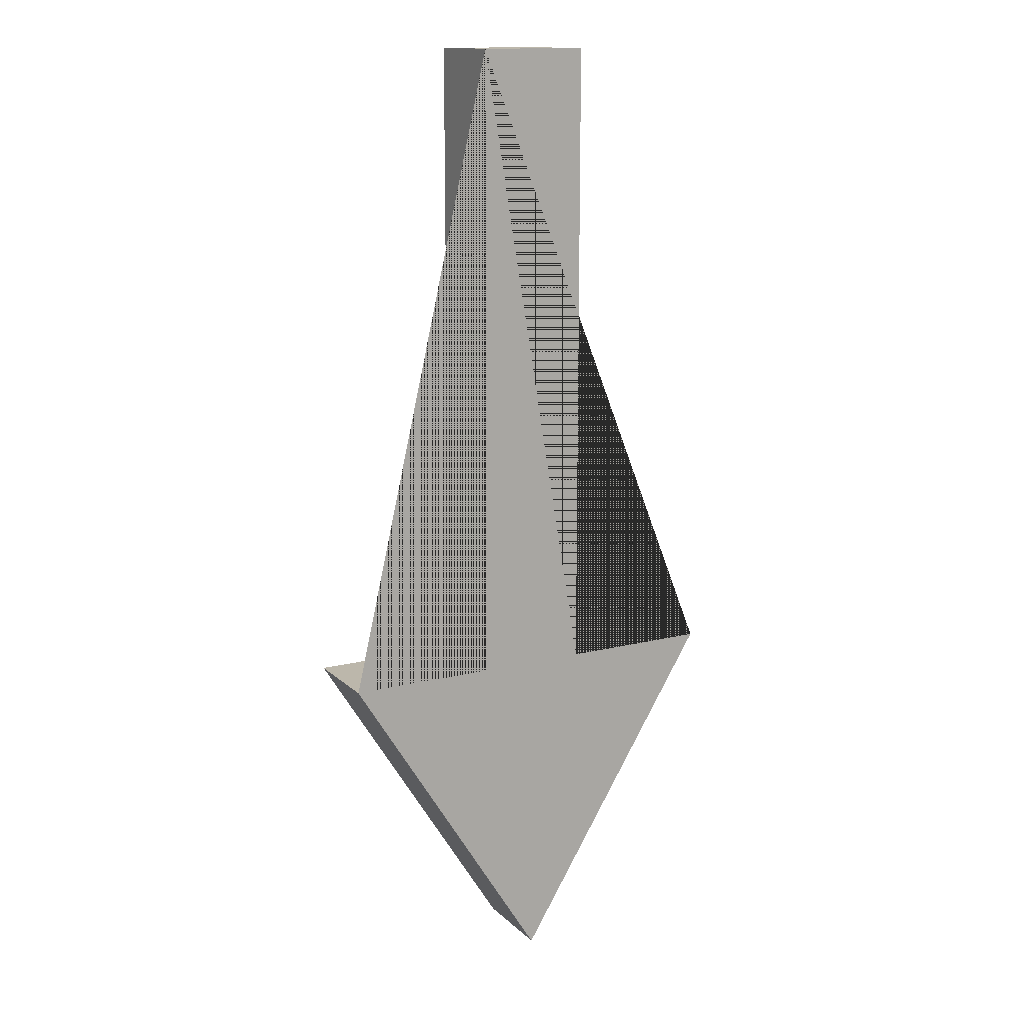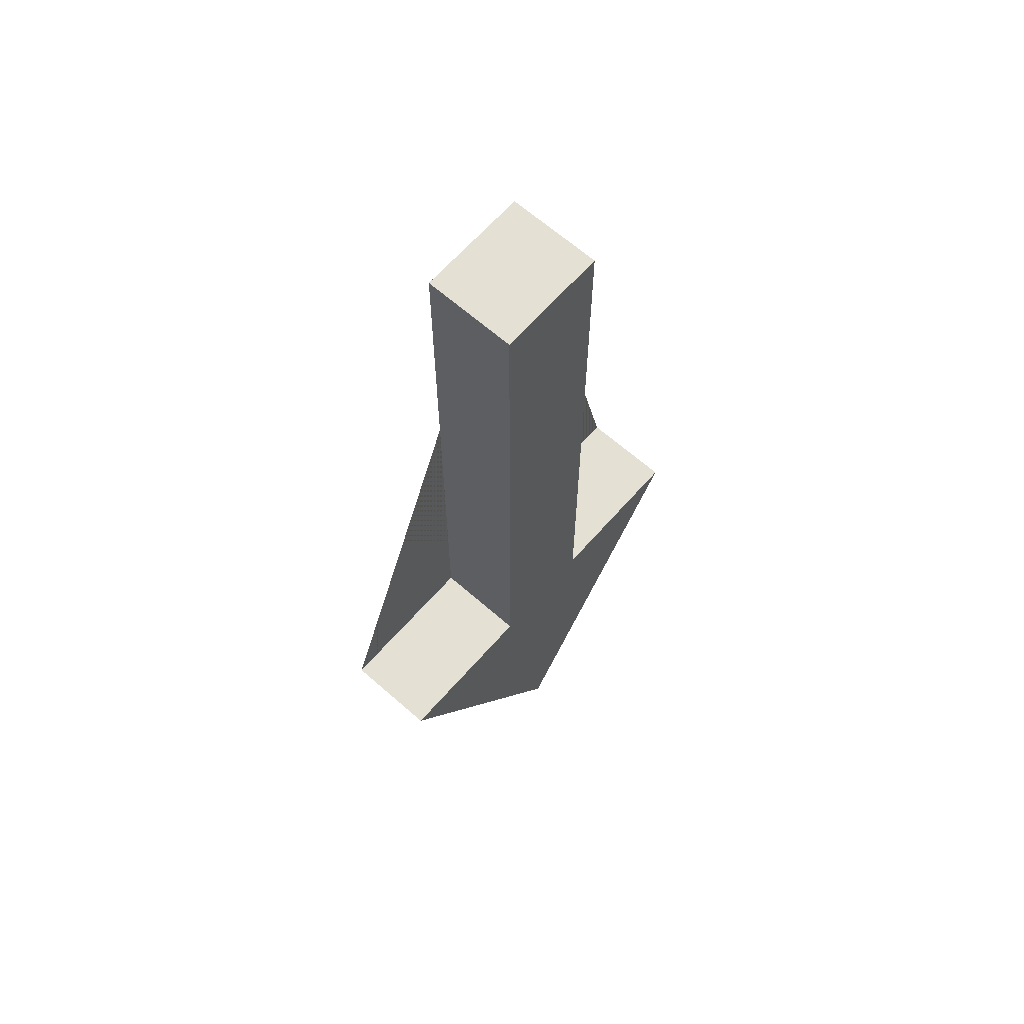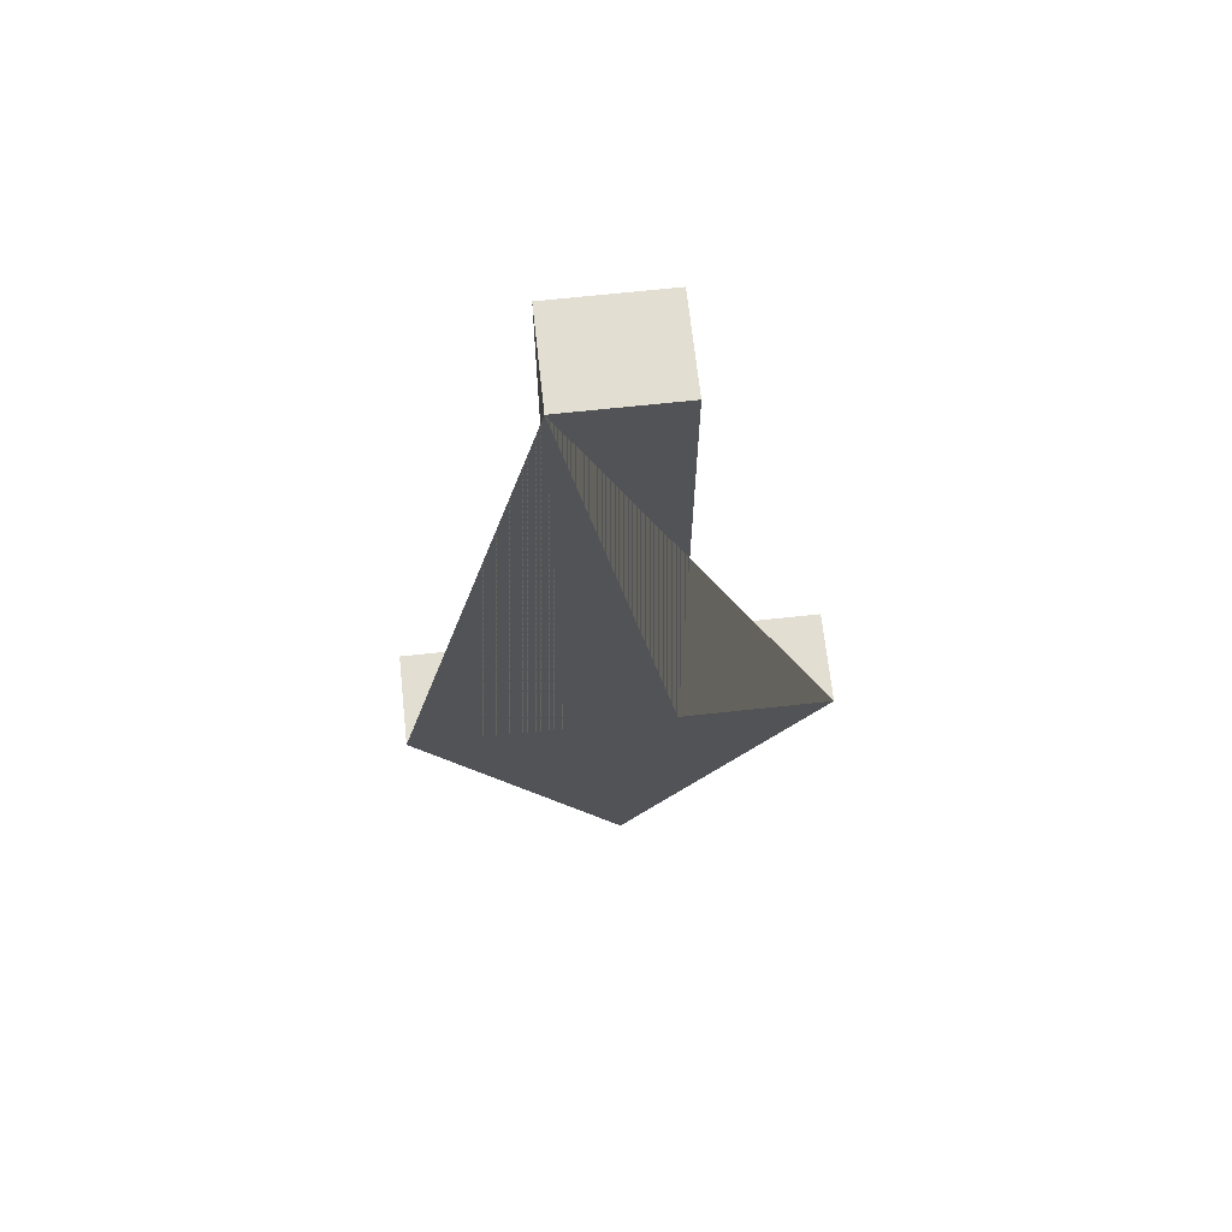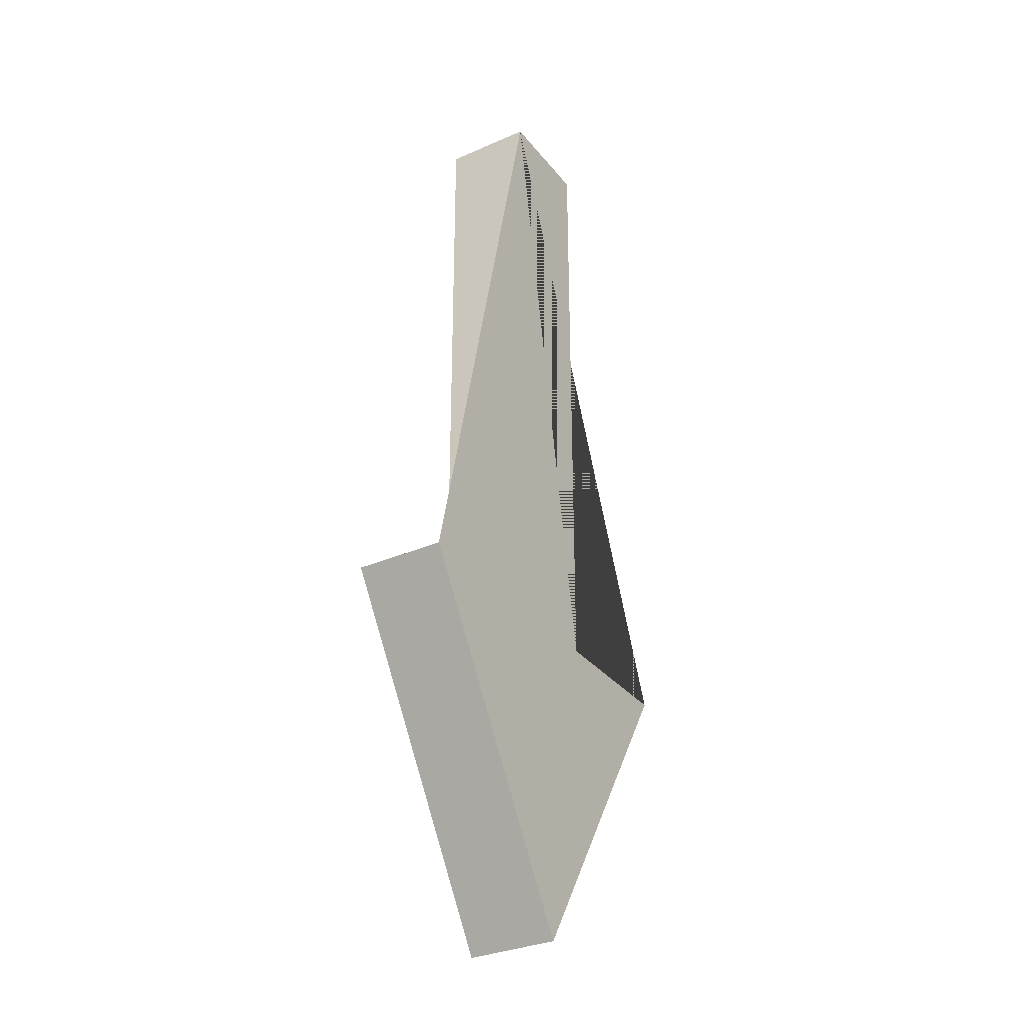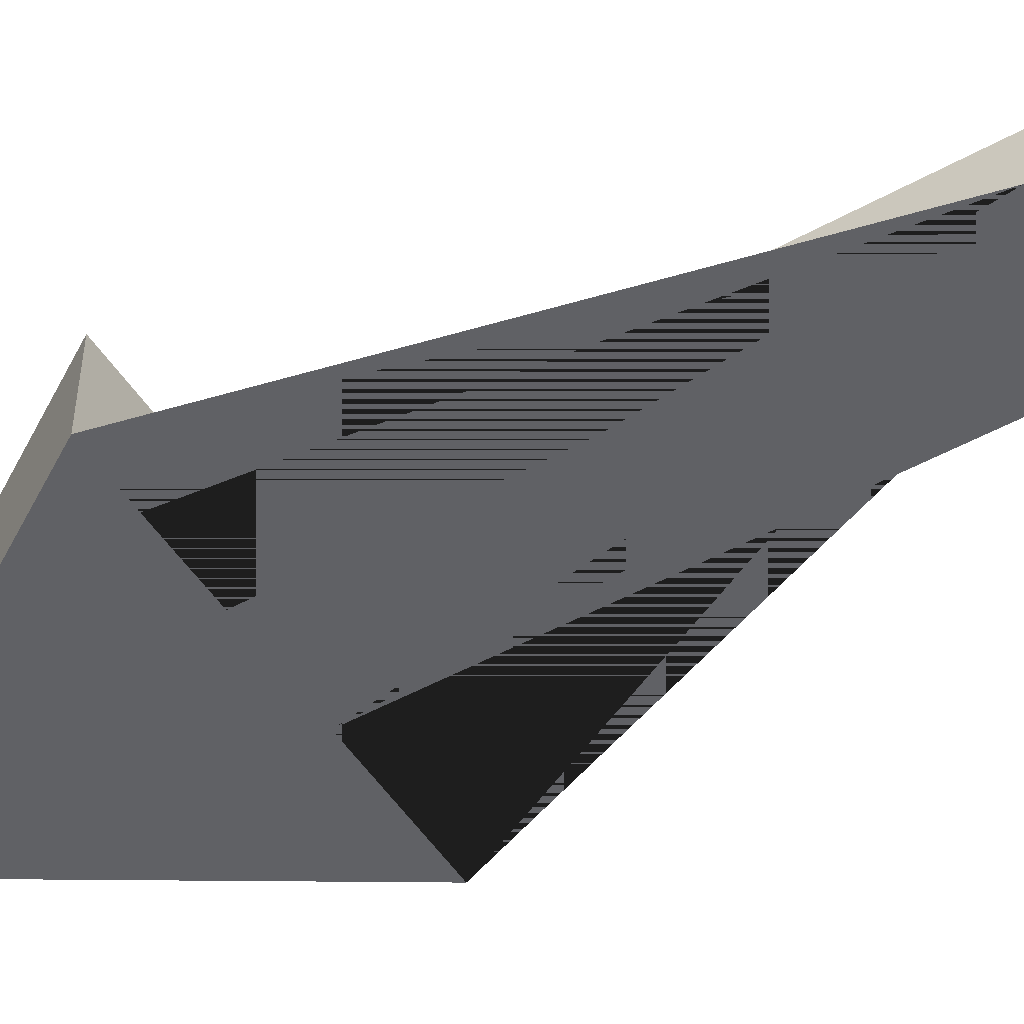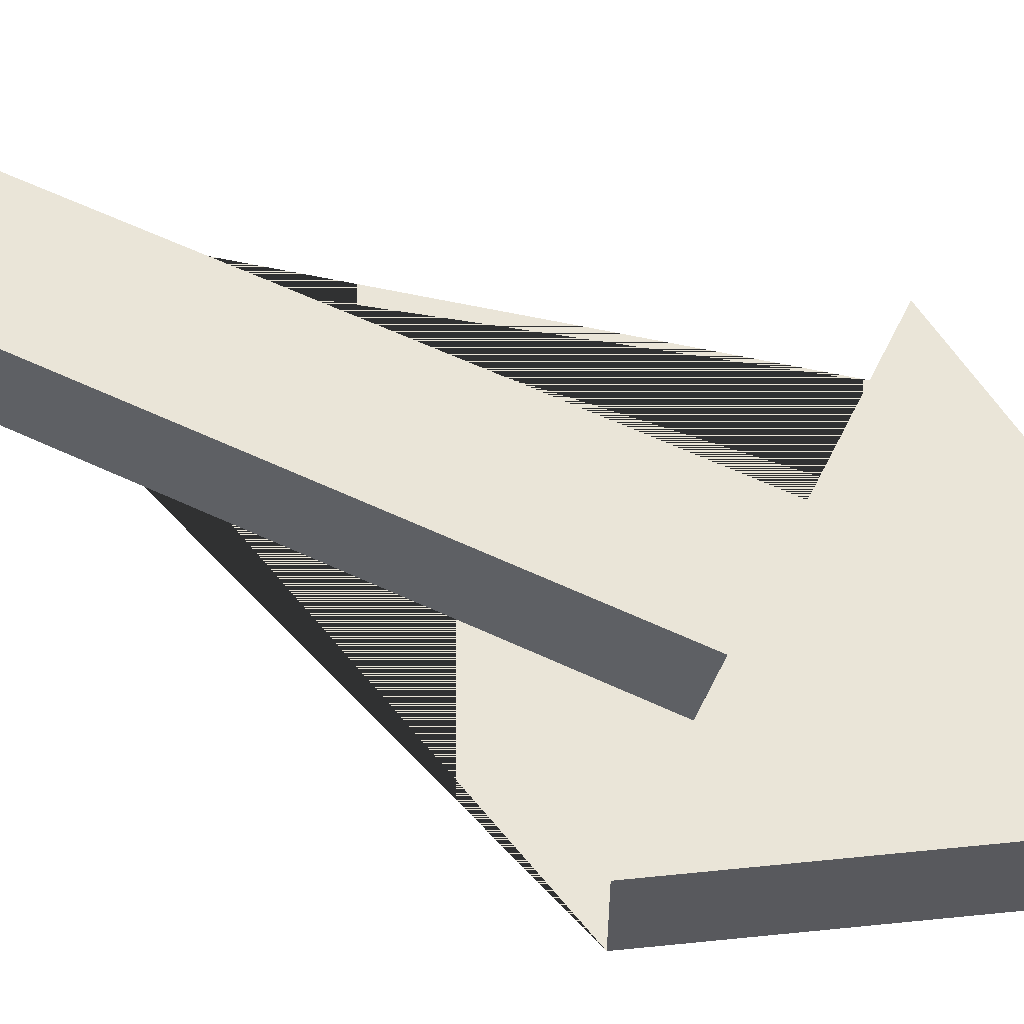
<metadata>
{"format":"obj","ext":"obj","renderer":"f3d","projection":"perspective","resolution":1024,"background":"white","views":[{"elev":14.4,"azim":-28.7,"up":"+Z"},{"elev":65.3,"azim":131.4,"up":"+Z"},{"elev":67.5,"azim":-6.2,"up":"+Z"},{"elev":-31.9,"azim":-58.3,"up":"+Z"},{"elev":-50.0,"azim":-58.7,"up":"+Y"},{"elev":59.1,"azim":115.9,"up":"+Y"}]}
</metadata>
<code>
g Mesh1 Model
v 29.38 0 -72.81
v 6.188 0 -110.1
v 6.188 10.25 -110.1
v 29.38 10.25 -72.81
f 1 2 3 4
v 0 0 -0
v 0 0 -72.81
v -17 0 -72.81
v 12.38 0 -72.81
v 12.38 0 -0
f 5 6 7 2 1 8 9
v 0 10.25 -0
v 0 10.25 -72.81
f 6 5 10 11
v 12.38 10.25 -0
f 5 9 12 10
v 12.38 10.25 -72.81
f 9 8 13 12
f 8 1 4 13
v -17 10.25 -72.81
f 11 10 12 13 4 3 14
f 2 7 14 3
f 7 6 11 14

</code>
